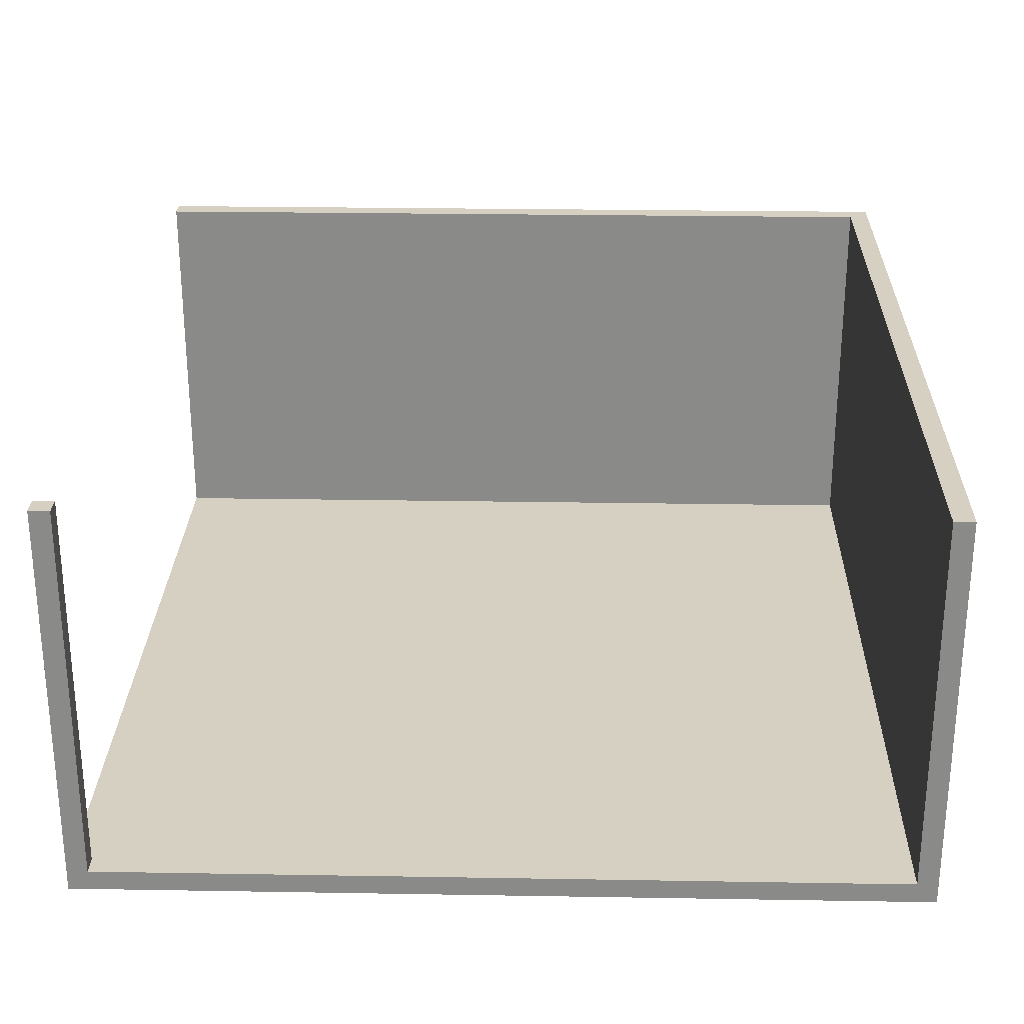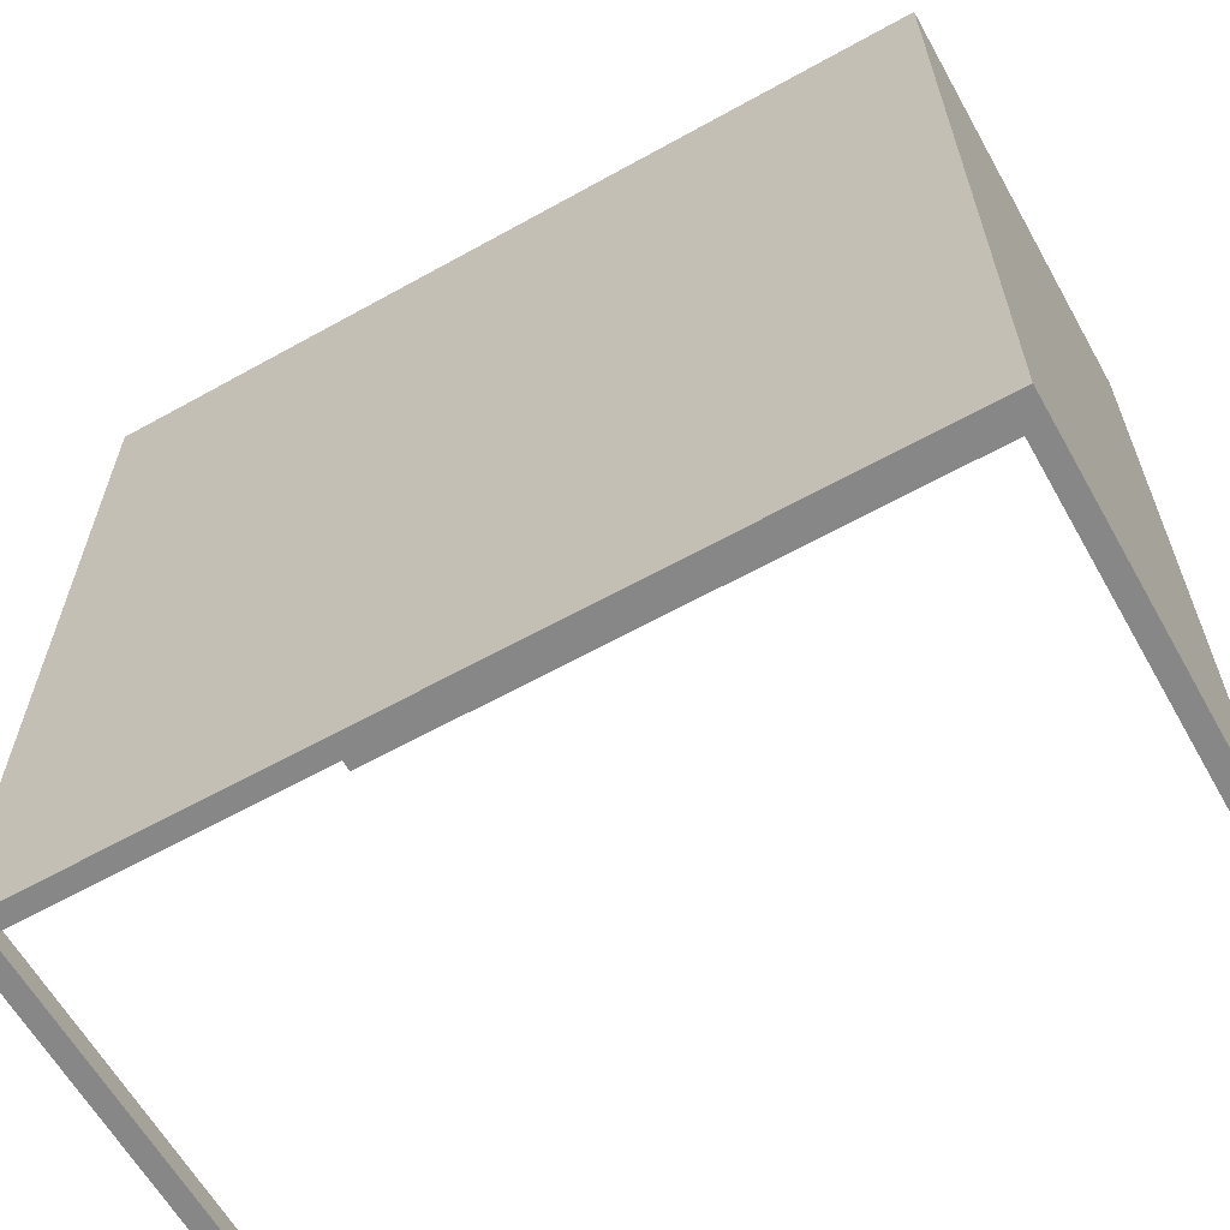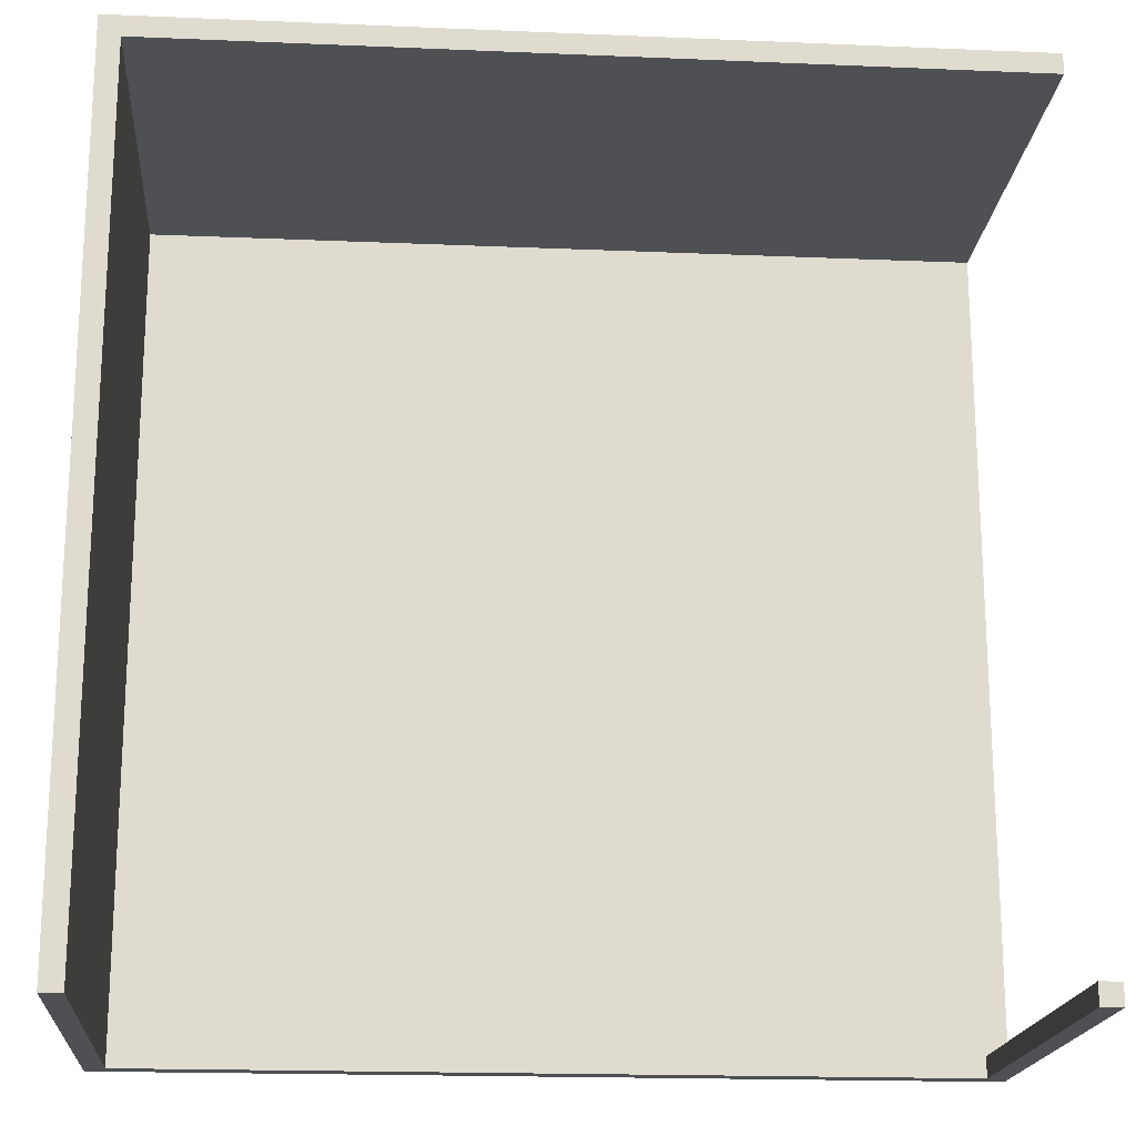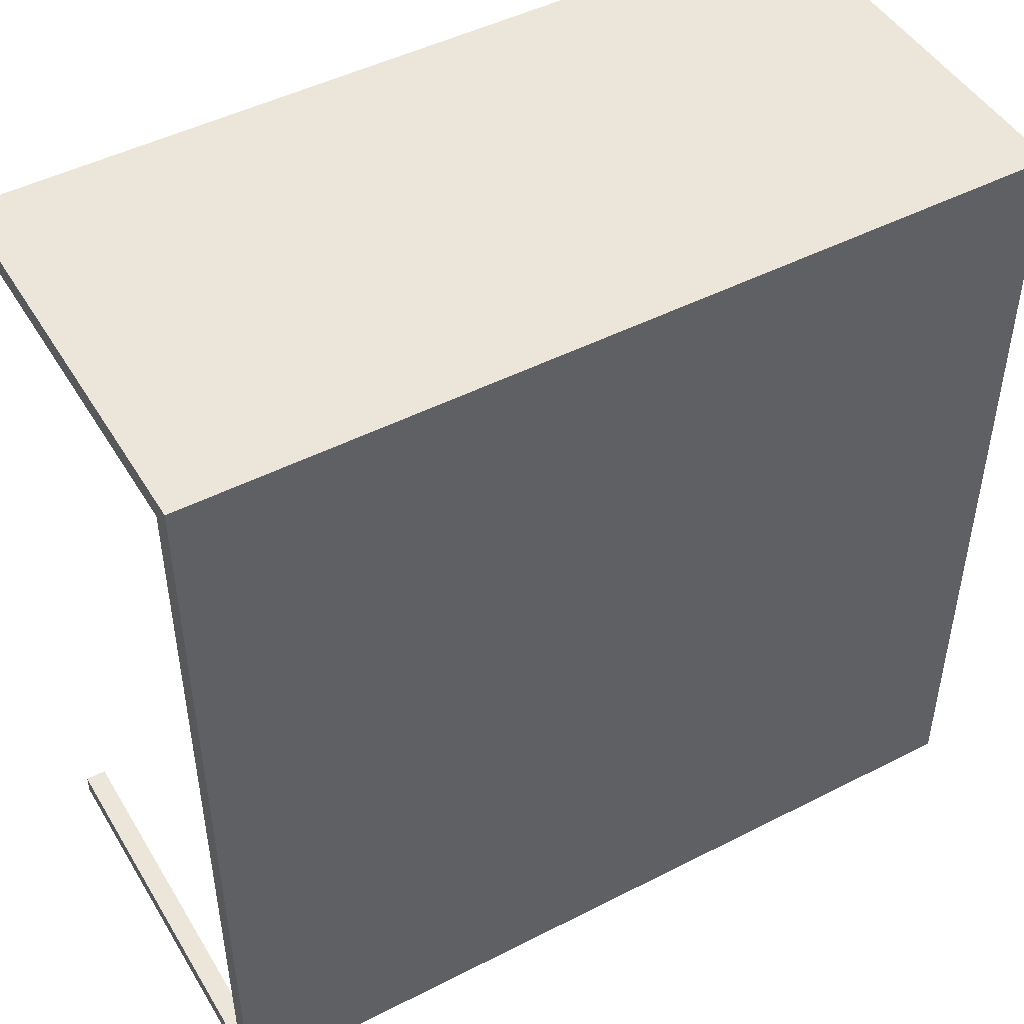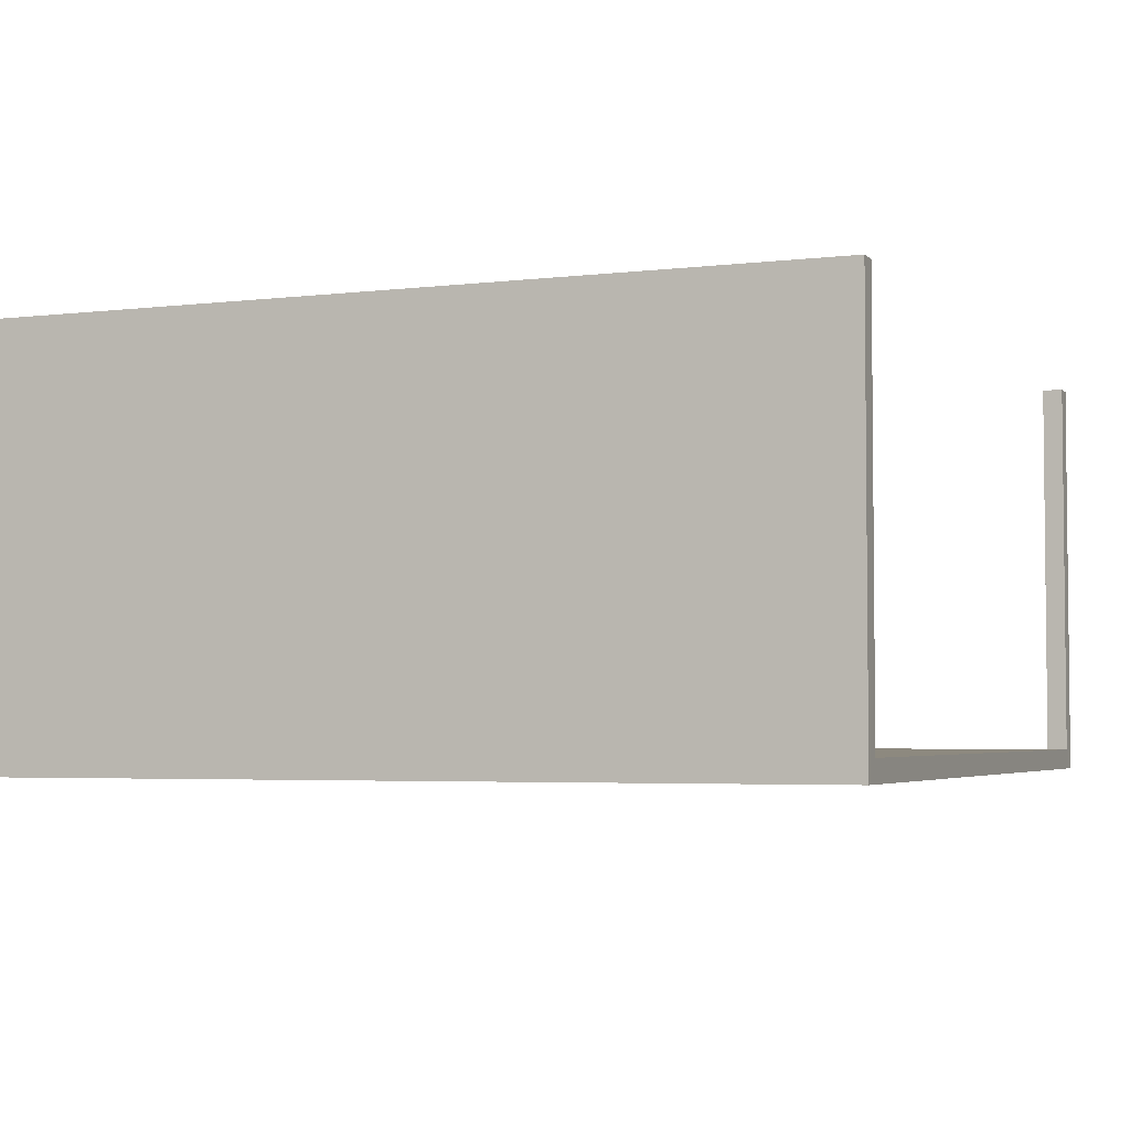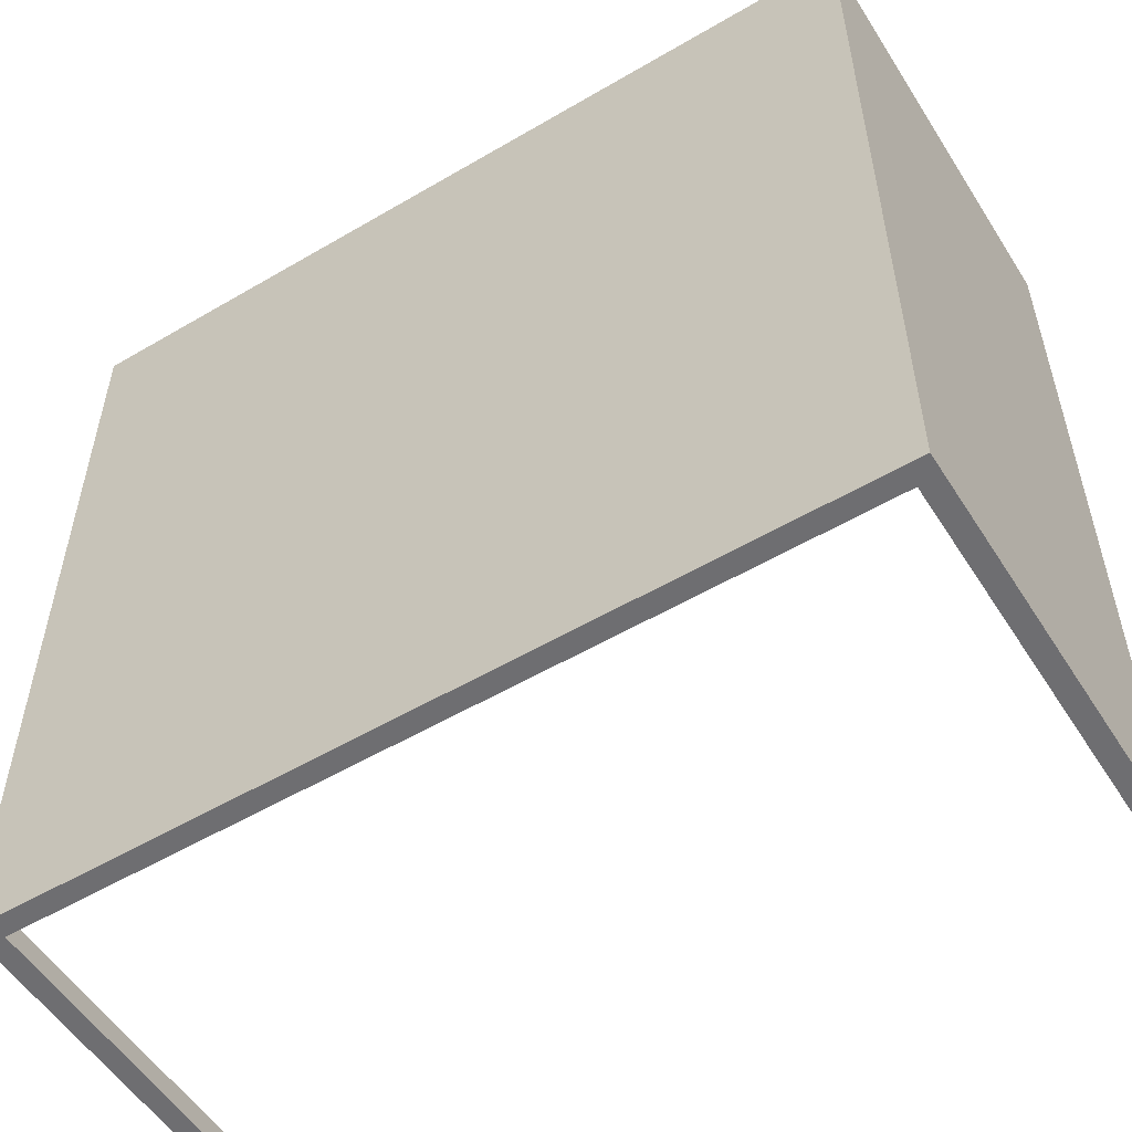
<metadata>
{"format":"obj","ext":"obj","renderer":"f3d","projection":"perspective","resolution":1024,"background":"white","views":[{"elev":26.5,"azim":-88.5,"up":"+Y"},{"elev":-62.5,"azim":29.4,"up":"+Z"},{"elev":-18.7,"azim":175.4,"up":"+Z"},{"elev":47.6,"azim":-29.9,"up":"+Z"},{"elev":-3.8,"azim":112.0,"up":"+Y"},{"elev":-54.4,"azim":31.9,"up":"+Z"}]}
</metadata>
<code>
o left_off_Cube.001
v 19.5 10 19.5
v -20.5 -10 -20.5
v 19.5 10 -20.5
v -20.5 10 19.5
v -20.5 -10 -20.5
v 19.5 -9 19.5
v 19.5 -9 -20.5
v -20.5 -9 19.5
v -20.5 -10 20.5
v -20.5 10 20.5
v 20.5 -10 -20.5
v 20.5 10 -20.5
v 20.5 10 20.5
v 20.5 -10 20.5
v -20.5 -9 -19.5
v -19.5 -9 -20.5
v -19.5 -9 -19.5
v -20.5 10 -20.5
v -19.5 10 -20.5
v -20.5 10 -19.5
v -19.5 10 -19.5
f 1 10 13
f 3 6 1
f 14 5 11
f 10 14 13
f 14 12 13
f 6 4 1
f 16 21 17
f 15 5 9
f 17 20 15
f 5 7 11
f 18 21 19
f 17 8 6
f 1 4 10
f 13 12 1
f 12 3 1
f 3 7 6
f 14 9 5
f 10 9 14
f 14 11 12
f 6 8 4
f 16 19 21
f 9 10 8
f 10 4 8
f 20 18 15
f 18 5 15
f 9 8 15
f 17 21 20
f 5 18 16
f 18 19 16
f 3 12 7
f 12 11 7
f 5 16 7
f 18 20 21
f 6 7 17
f 7 16 17
f 17 15 8
l 5 2

</code>
